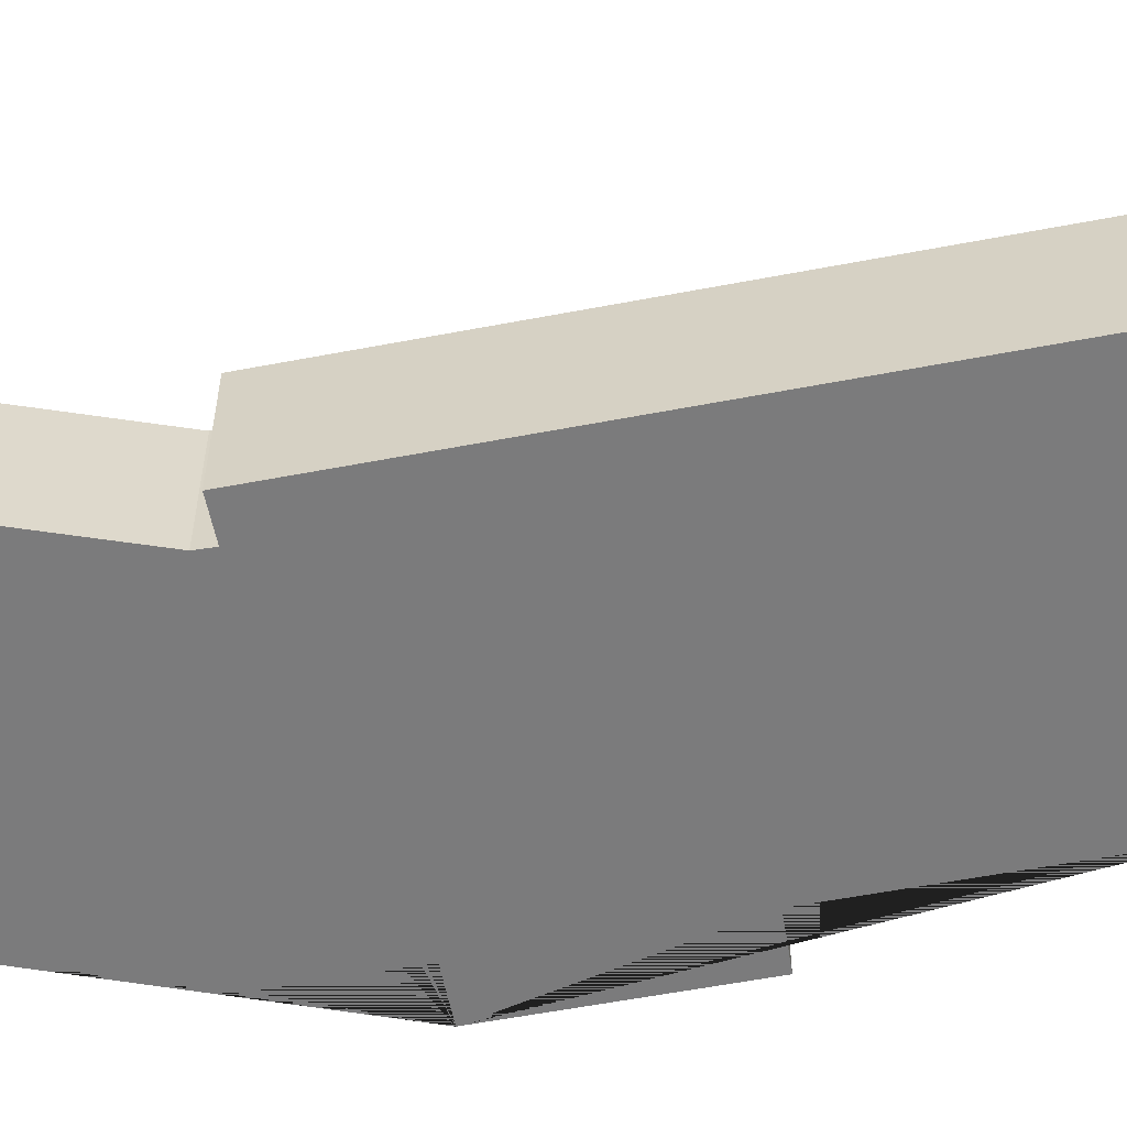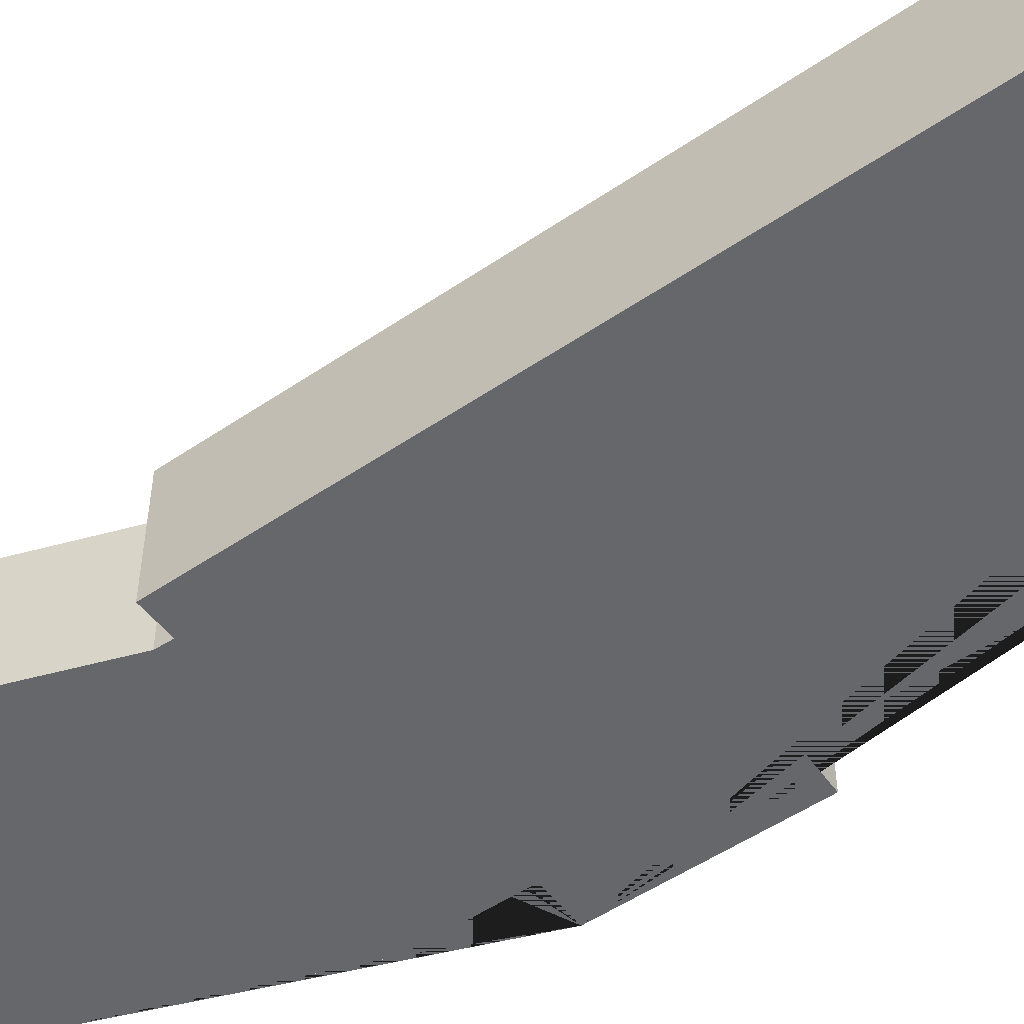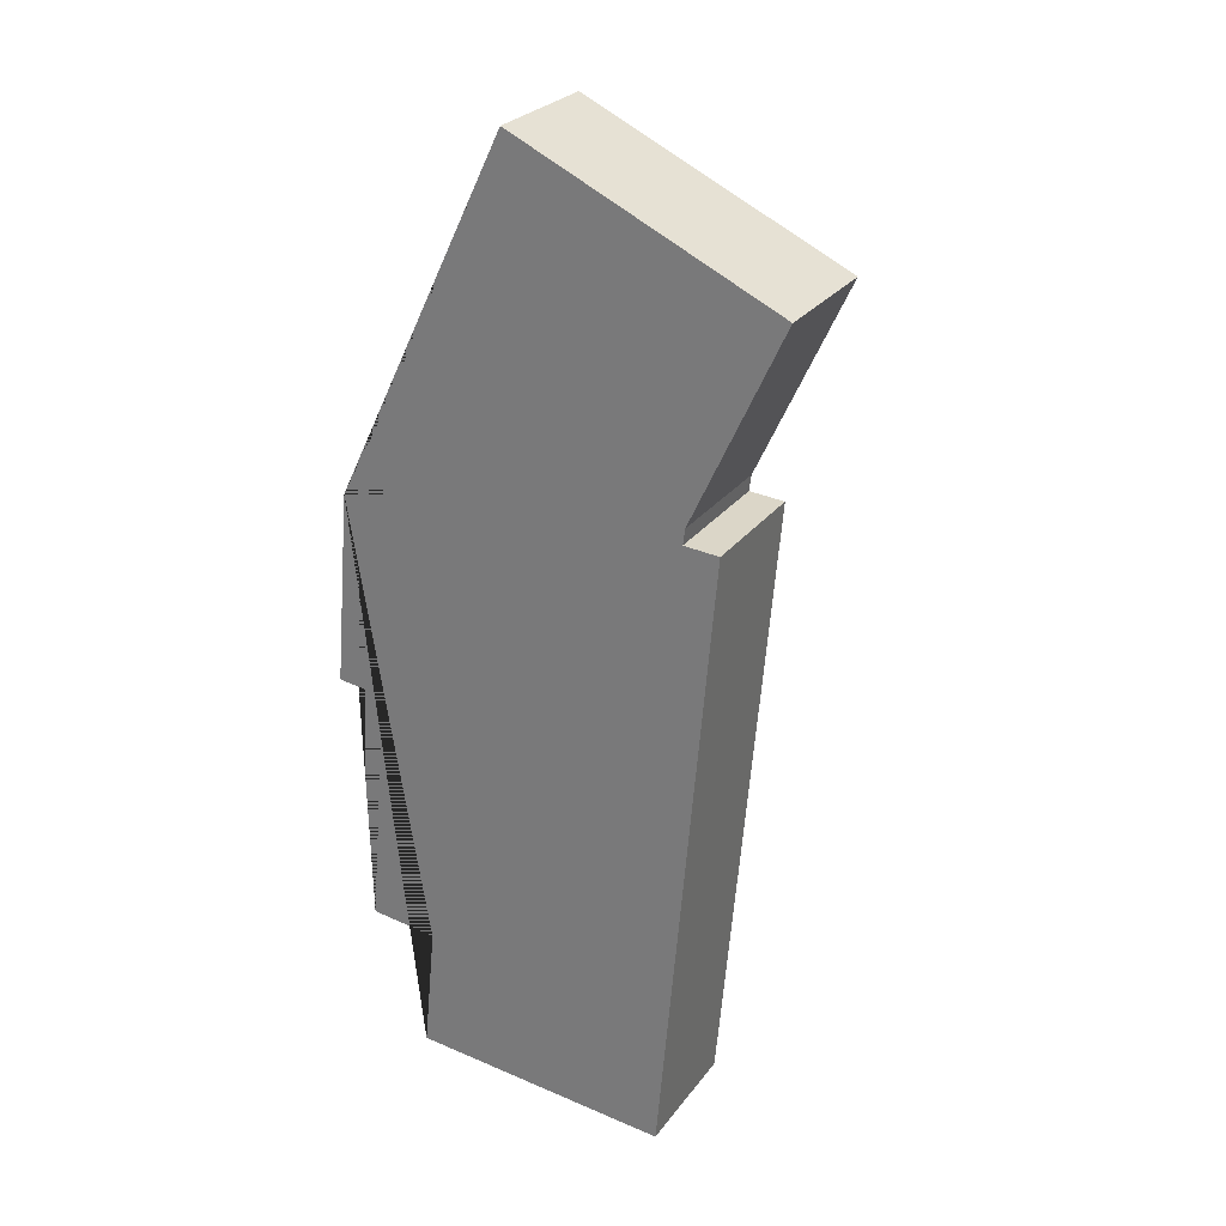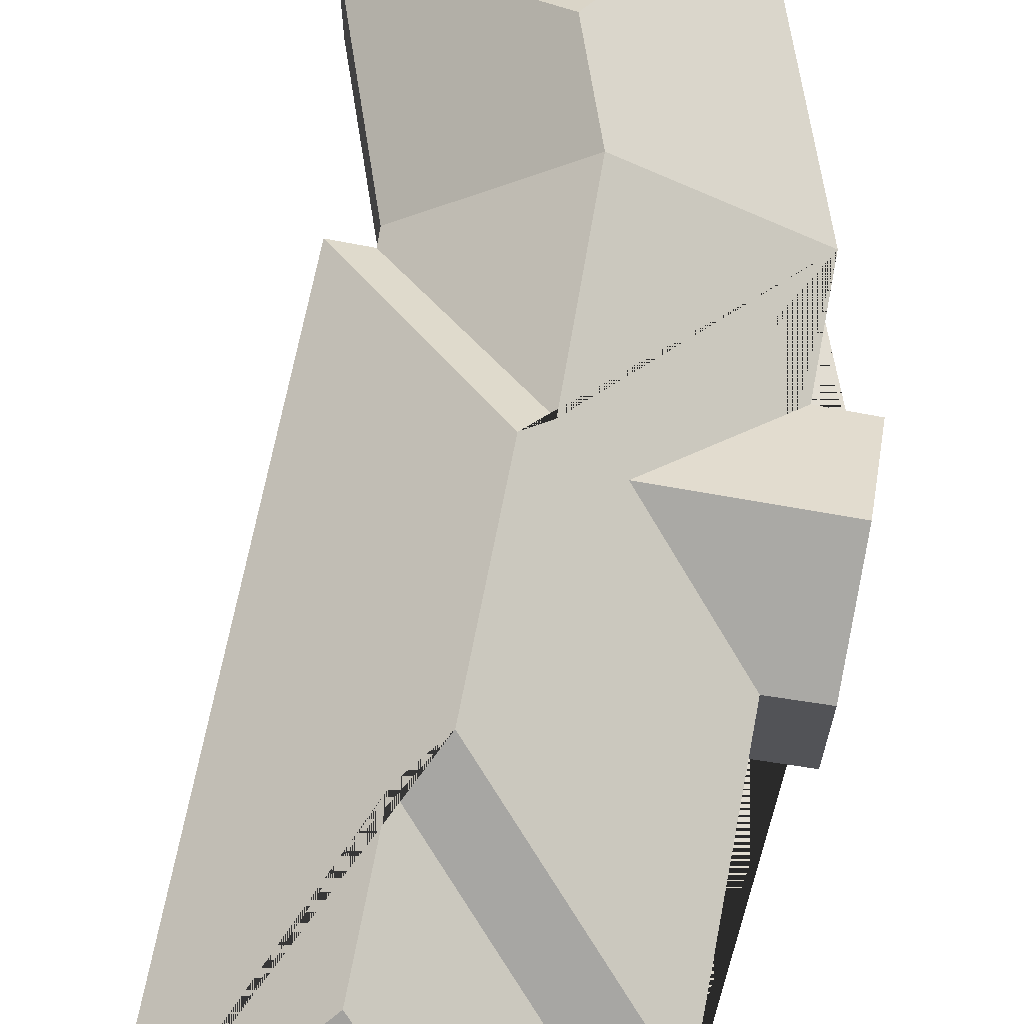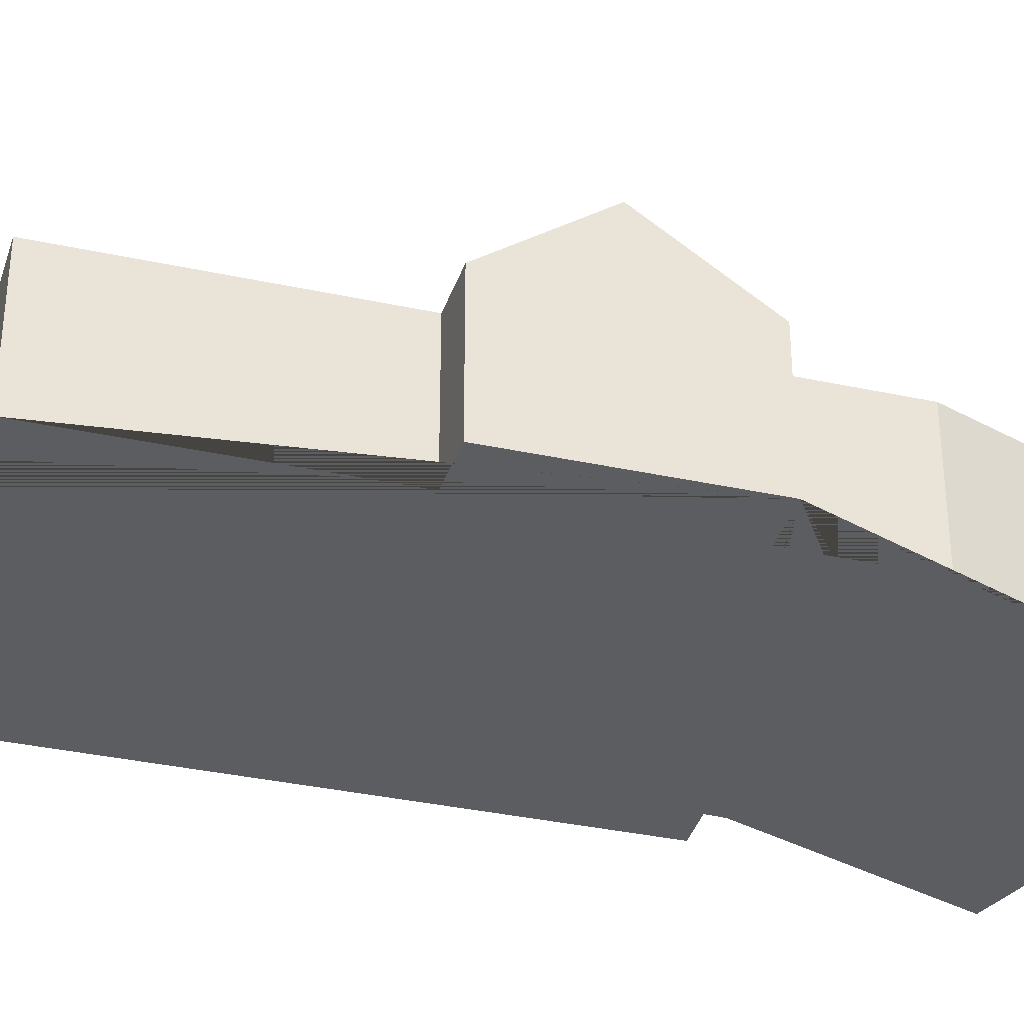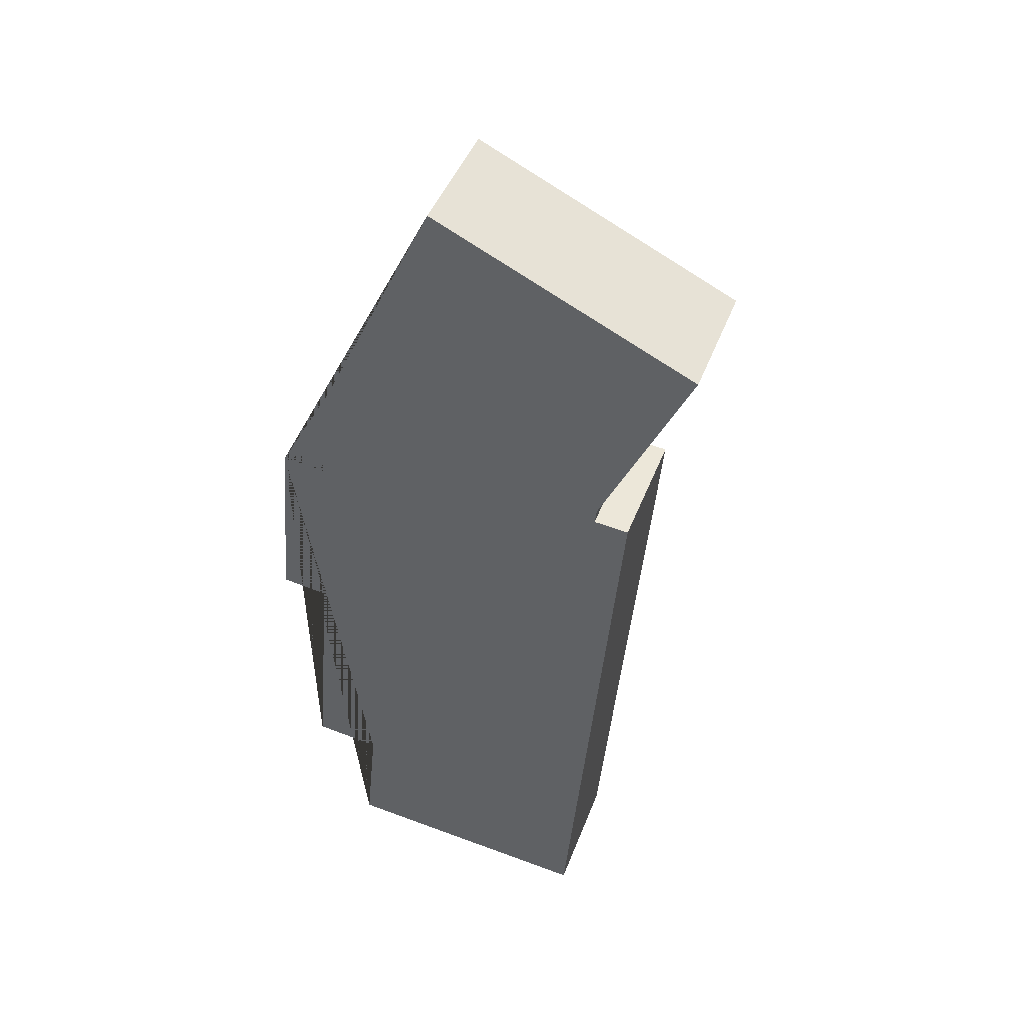
<metadata>
{"format":"obj","ext":"obj","renderer":"f3d","projection":"perspective","resolution":1024,"background":"white","views":[{"elev":-58.4,"azim":106.1,"up":"+Y"},{"elev":-52.0,"azim":131.3,"up":"+Y"},{"elev":26.9,"azim":28.6,"up":"+Z"},{"elev":68.2,"azim":-164.1,"up":"+Y"},{"elev":-36.1,"azim":-100.8,"up":"+Y"},{"elev":45.4,"azim":20.3,"up":"+Z"}]}
</metadata>
<code>
o BK39_500_018031_0019
v 23.96 75 -237.8
v 57.21 75 -175.5
v 125.8 75 -27.81
v 18.96 115.5 -295.8
v 51.6 75 -240.1
v 14.12 75 -351.8
v 41.61 75 -355.3
v 170 138.2 -139.2
v 145.4 138.2 -192.1
v 105.2 116.7 -304.8
v 28.94 75 -501.2
v 134.1 136.7 -297.4
v 144.9 145 -309.3
v 68.04 75 -505.5
v 278.8 75 -98.98
v 225.9 75 -213.3
v 224.8 75 -222.5
v 135.4 145 -419.2
v 60.67 75 -580.6
v 245.2 75 -224.1
v 152.4 130.8 -440.1
v 145.3 131.1 -517.9
v 213.3 75 -593.8
v 23.96 0 -237.8
v 51.6 0 -240.1
v 57.21 0 -175.5
v 125.8 0 -27.81
v 278.8 0 -98.98
v 225.9 0 -213.3
v 224.8 0 -222.5
v 245.2 0 -224.1
v 213.3 0 -593.8
v 60.67 0 -580.6
v 68.04 0 -505.5
v 28.94 0 -501.2
v 41.61 0 -355.3
v 14.12 0 -351.8
f 2 3 8 9
f 3 15 8
f 8 9 16 15
f 2 5 10 7 11 18 13 12 9
f 11 14 21 18
f 14 19 22 21
f 19 23 22
f 23 20 13 18 21 22
f 12 17 20 13
f 9 16 17 12
f 1 5 10 4
f 6 4 10 7
f 1 4 6
f 24 25 26 27 28 29 30 31 32 33 34 35 36 37
f 1 24 25 5
f 5 25 26 2
f 2 26 27 3
f 3 27 28 15
f 15 28 29 16
f 16 29 30 17
f 17 30 31 20
f 20 31 32 23
f 23 32 33 19
f 19 33 34 14
f 14 34 35 11
f 11 35 36 7
f 7 36 37 6
f 6 37 24 1

</code>
